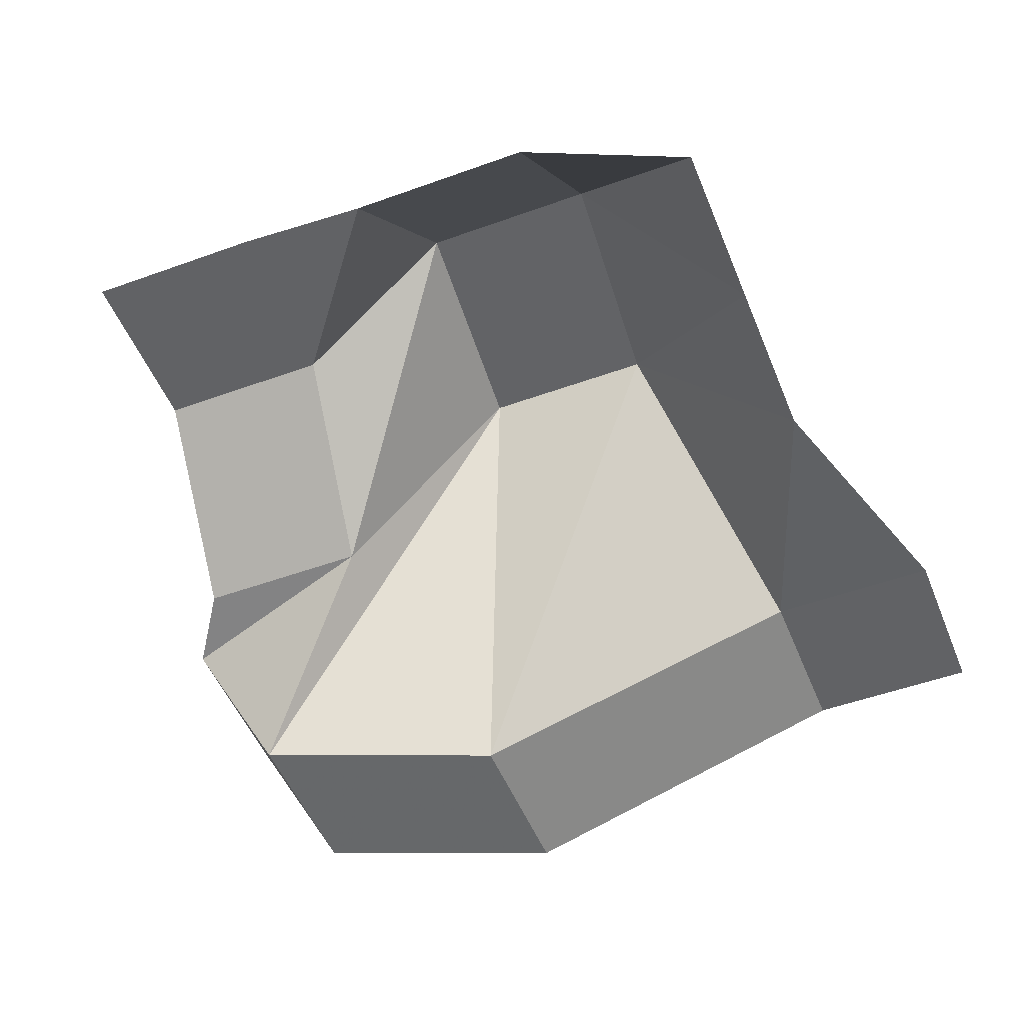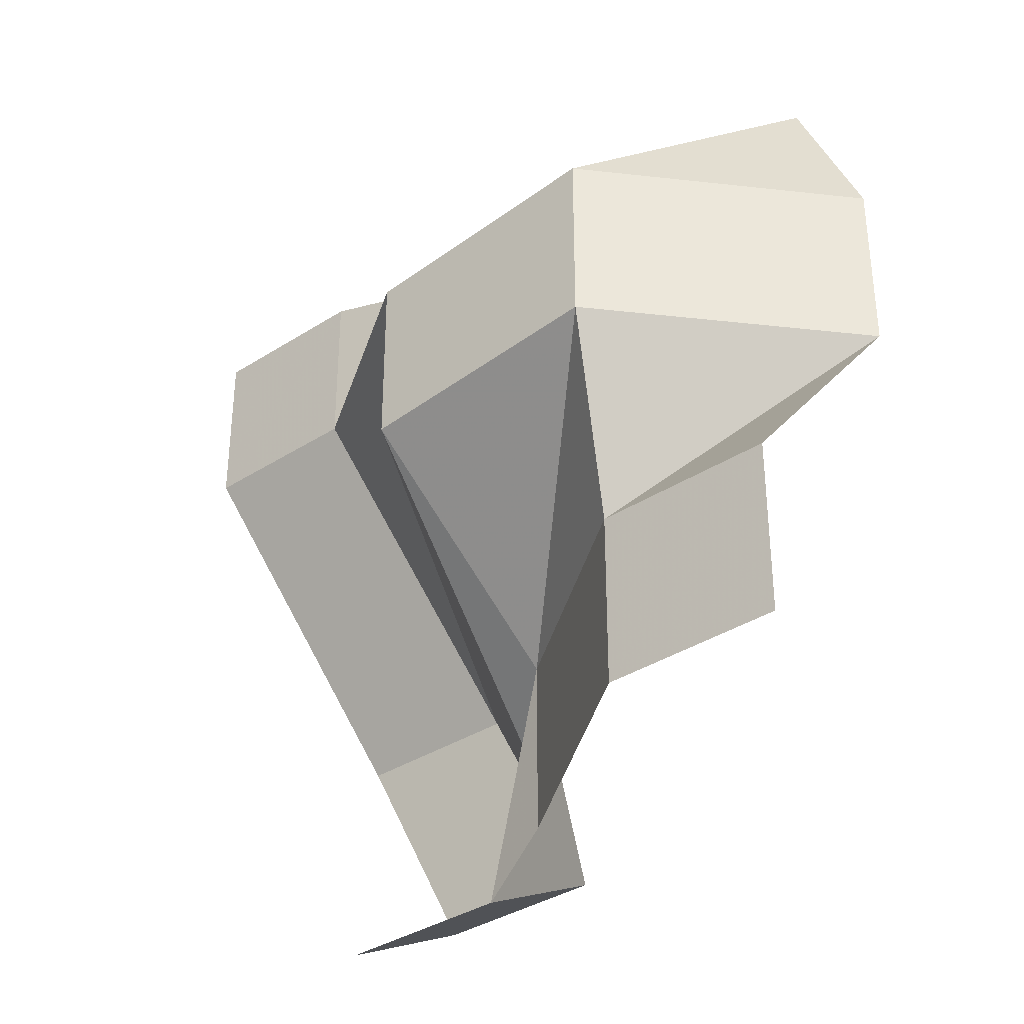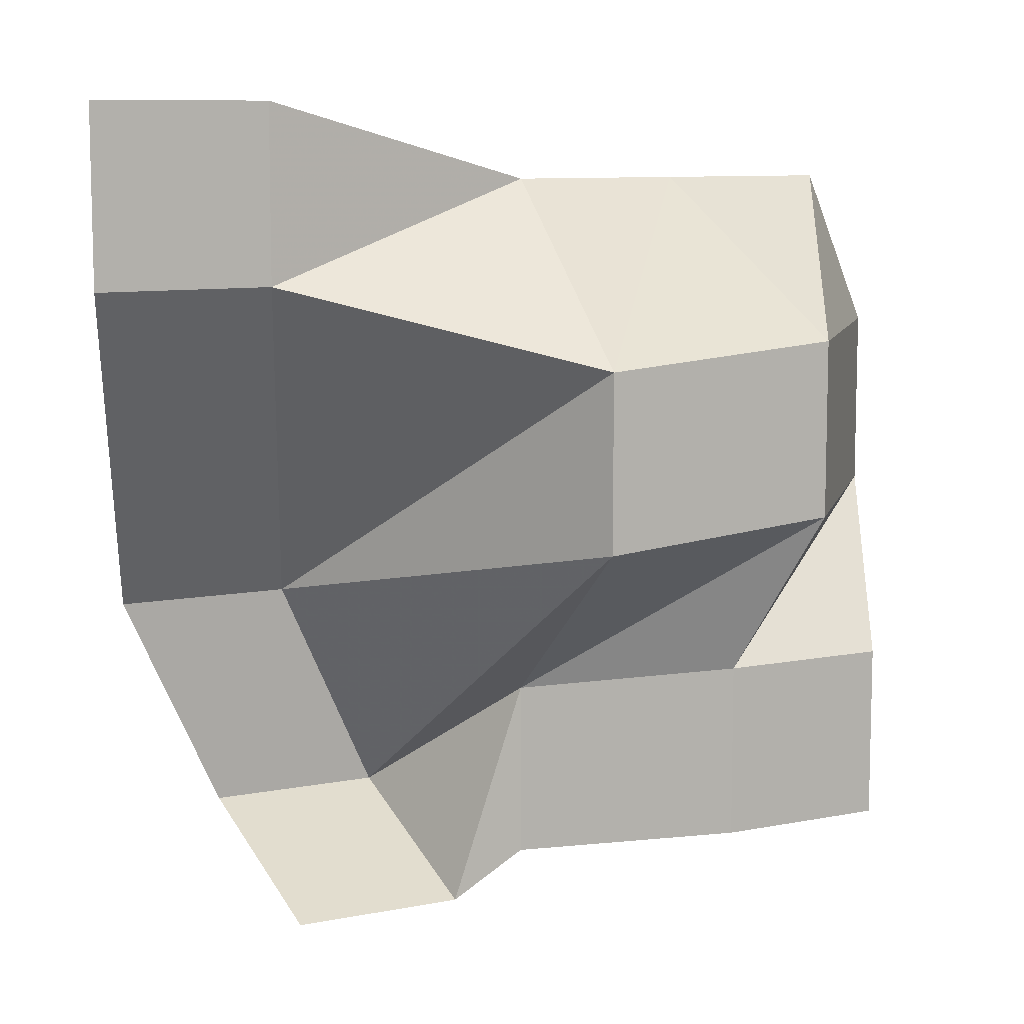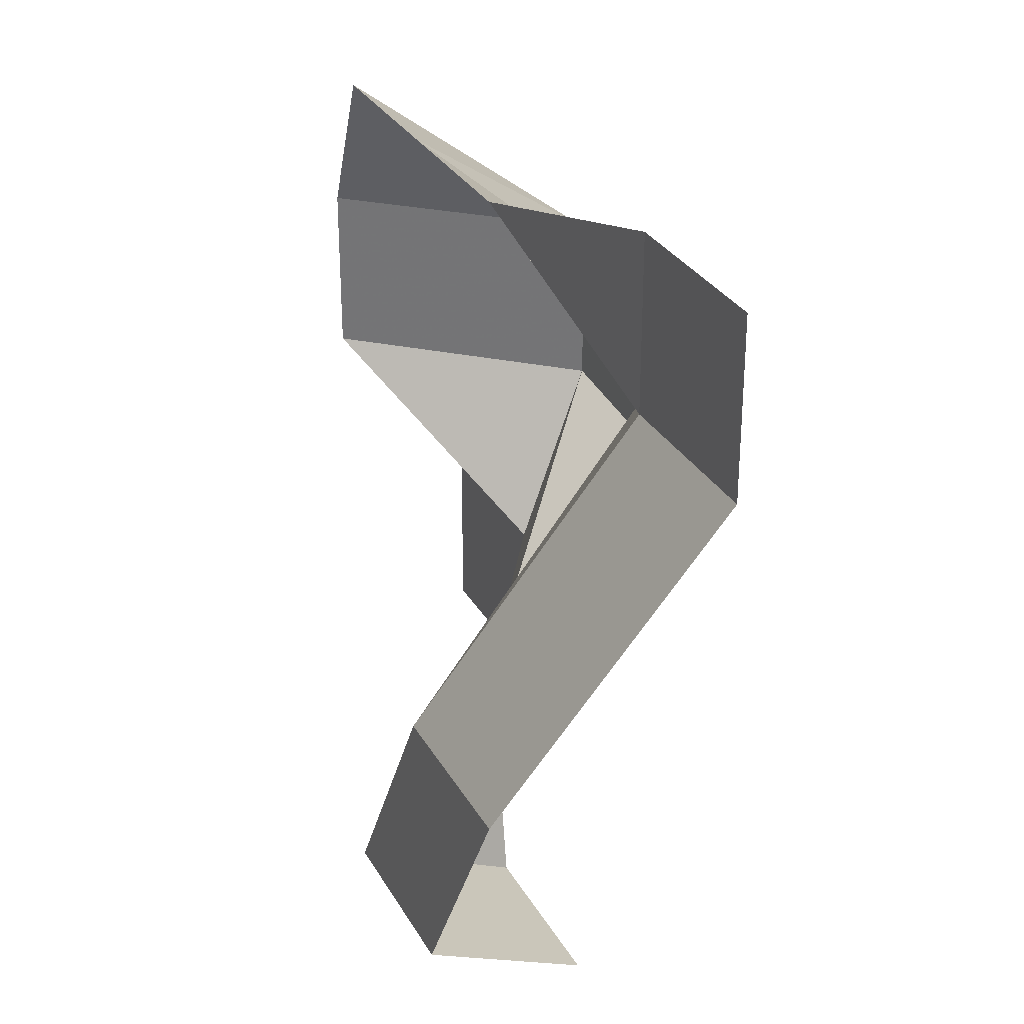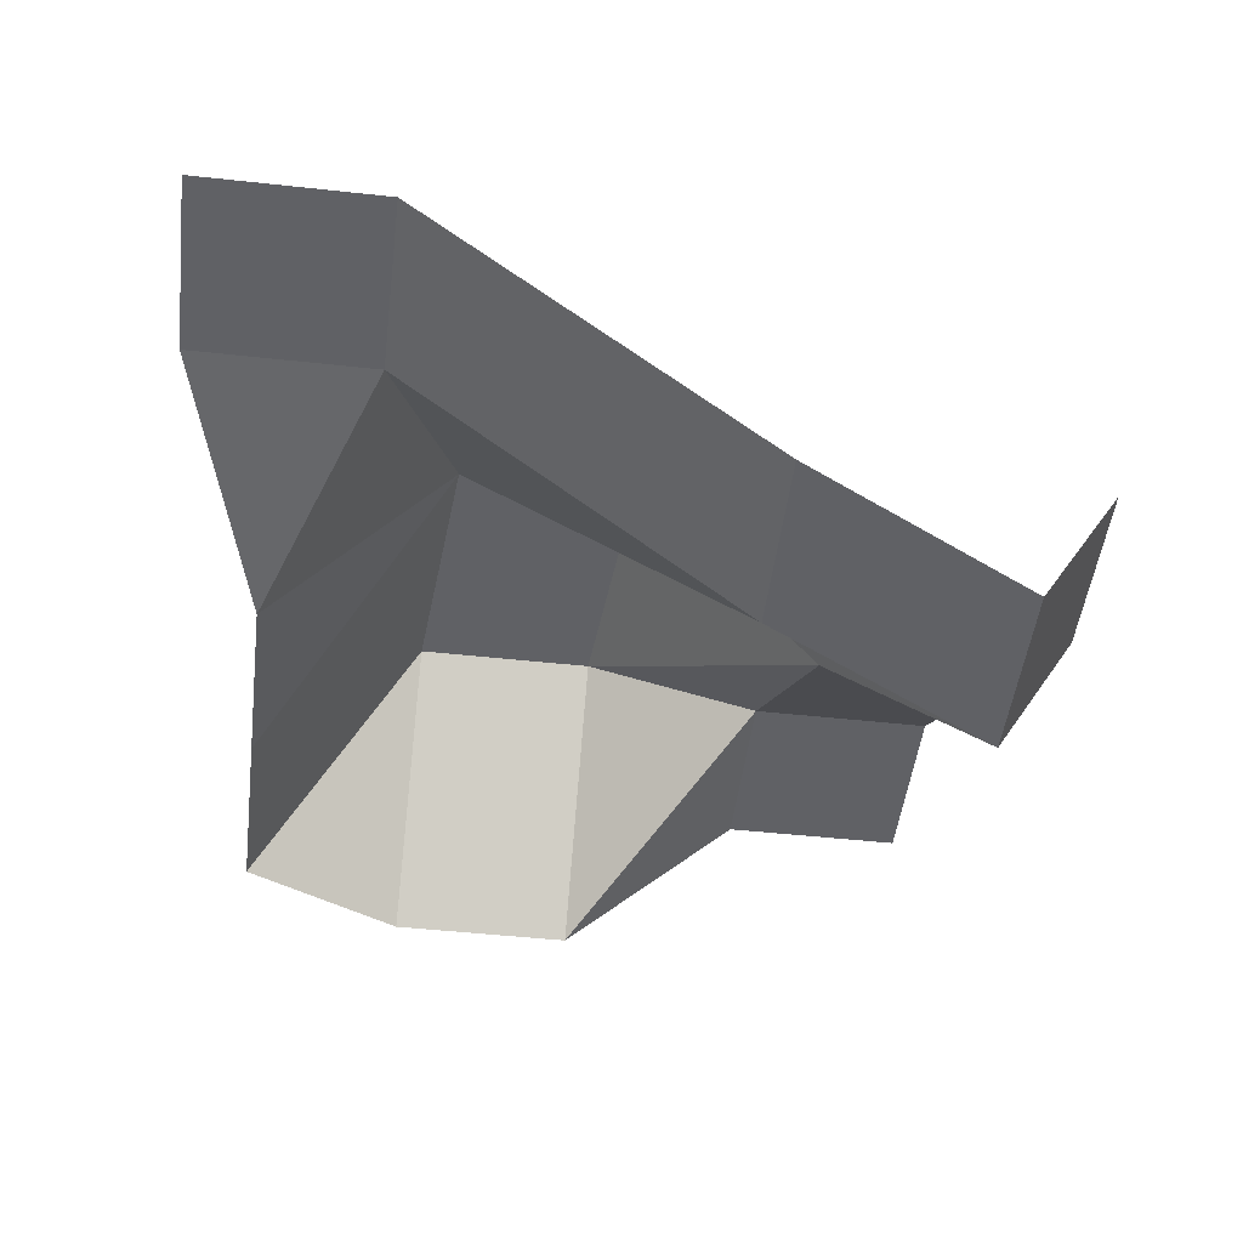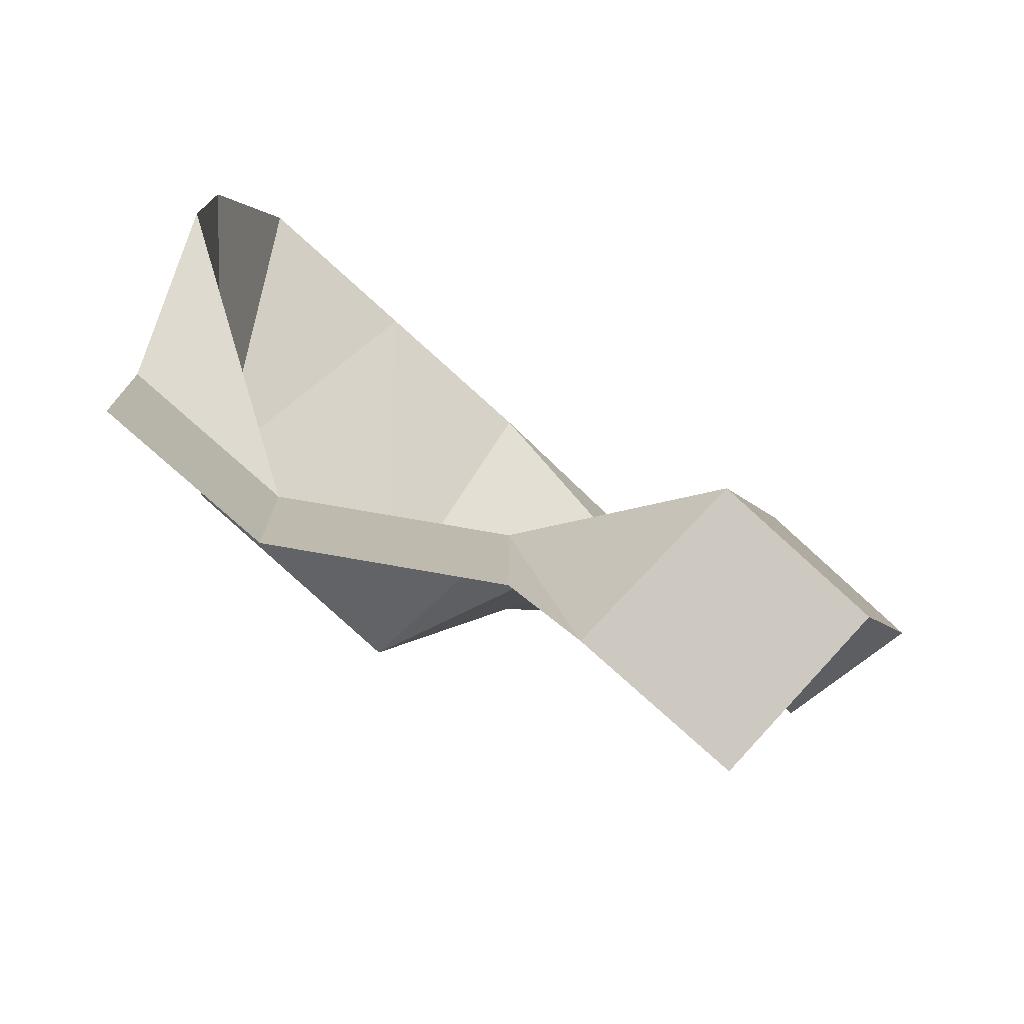
<metadata>
{"format":"obj","ext":"obj","renderer":"f3d","projection":"perspective","resolution":1024,"background":"white","views":[{"elev":-50.6,"azim":111.6,"up":"+Z"},{"elev":-36.1,"azim":40.1,"up":"+Y"},{"elev":9.2,"azim":-27.6,"up":"+Y"},{"elev":30.3,"azim":-114.9,"up":"+Y"},{"elev":-48.2,"azim":-97.0,"up":"+Z"},{"elev":-76.2,"azim":137.7,"up":"+Y"}]}
</metadata>
<code>
o Grid_Grid.002
v 1.04 -1.019 0.3484
v 0.5395 -1.019 0.3484
v 0.01866 -1.094 -0.005317
v -0.1803 -1.232 -0.04759
v -0.6803 -1.232 -0.04759
v -0.7409 -0.9668 -0.5352
v -0.2409 -0.9668 -0.5352
v 0.01866 -0.5944 -0.005317
v 0.5395 -0.5188 0.3484
v 1.04 -0.5188 0.3484
v 1.209 -0.03832 -0.000703
v 0.6667 -0.03967 0.6136
v -0.0238 -0.09573 0.609
v -0.5419 -0.3294 -0.493
v -1.042 -0.3294 -0.493
v -1.277 0.6228 0.049
v -0.7768 0.6228 0.049
v -0.0238 0.4043 0.609
v 0.6667 0.4603 0.6136
v 1.209 0.4617 -0.000703
v 1.019 0.9056 -0.005317
v 0.5187 0.9056 -0.005317
v 0.01866 0.9056 -0.005317
v -0.7768 1.123 0.049
v -1.277 1.123 0.049
f 5 4 7 6
f 4 3 8 7
f 3 2 9 8
f 2 1 10 9
f 9 10 11 12
f 8 9 12 13
f 7 8 13 14
f 6 7 14 15
f 15 14 17 16
f 14 13 18 17
f 13 12 19 18
f 12 11 20 19
f 19 20 21 22
f 18 19 22 23
f 17 18 23 24
f 16 17 24 25

</code>
